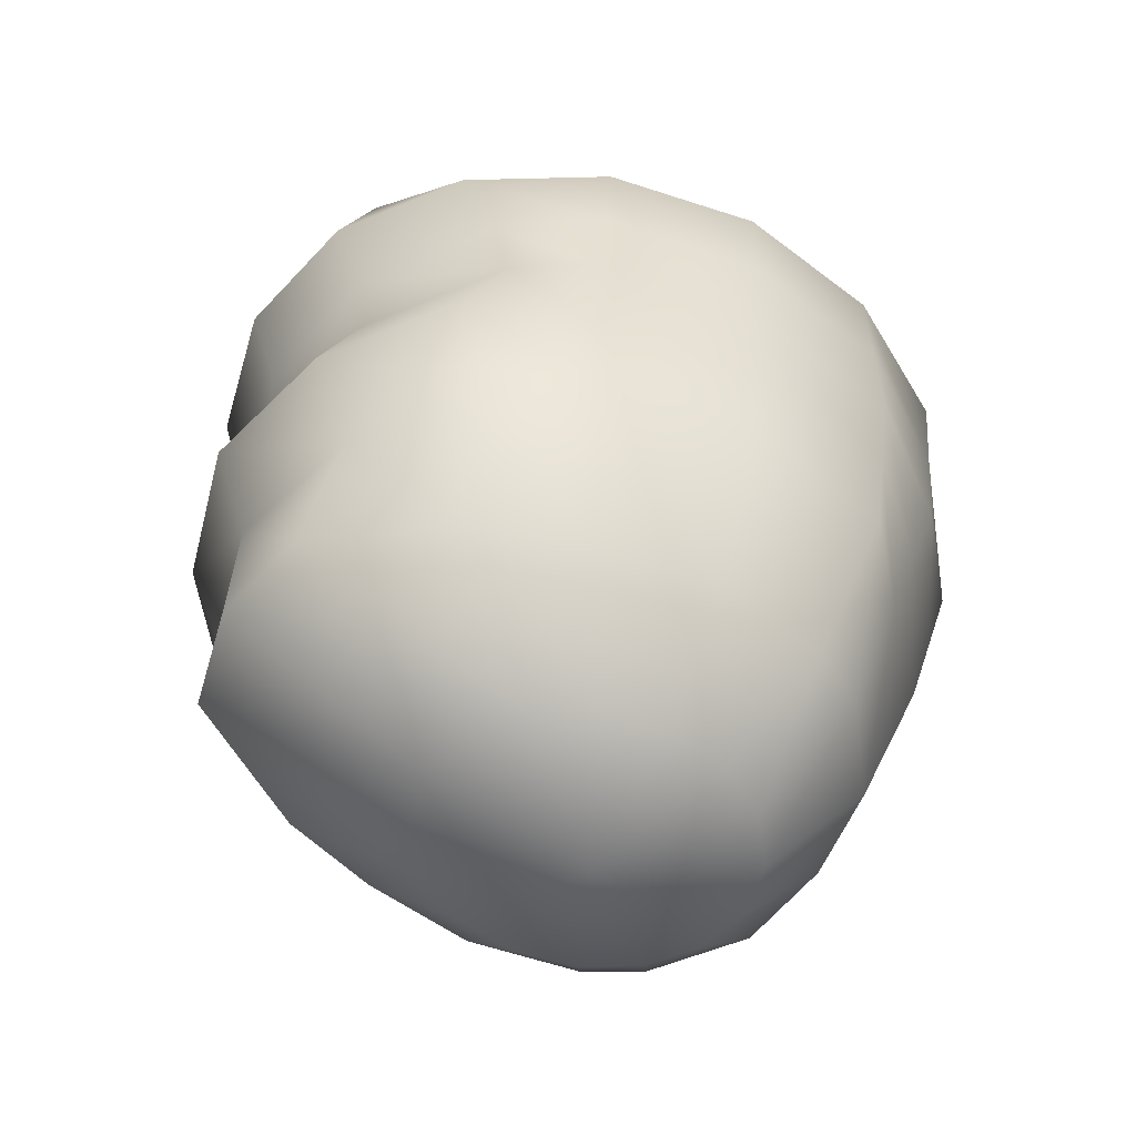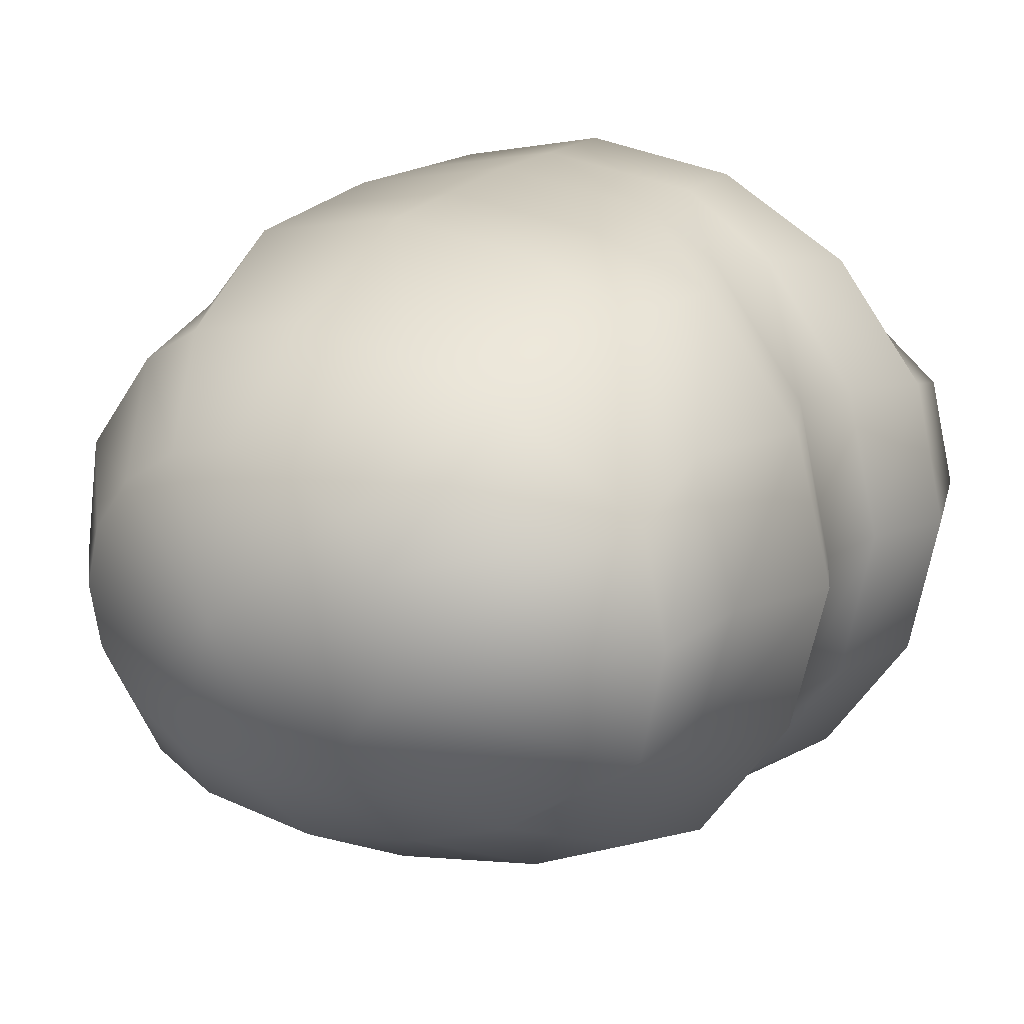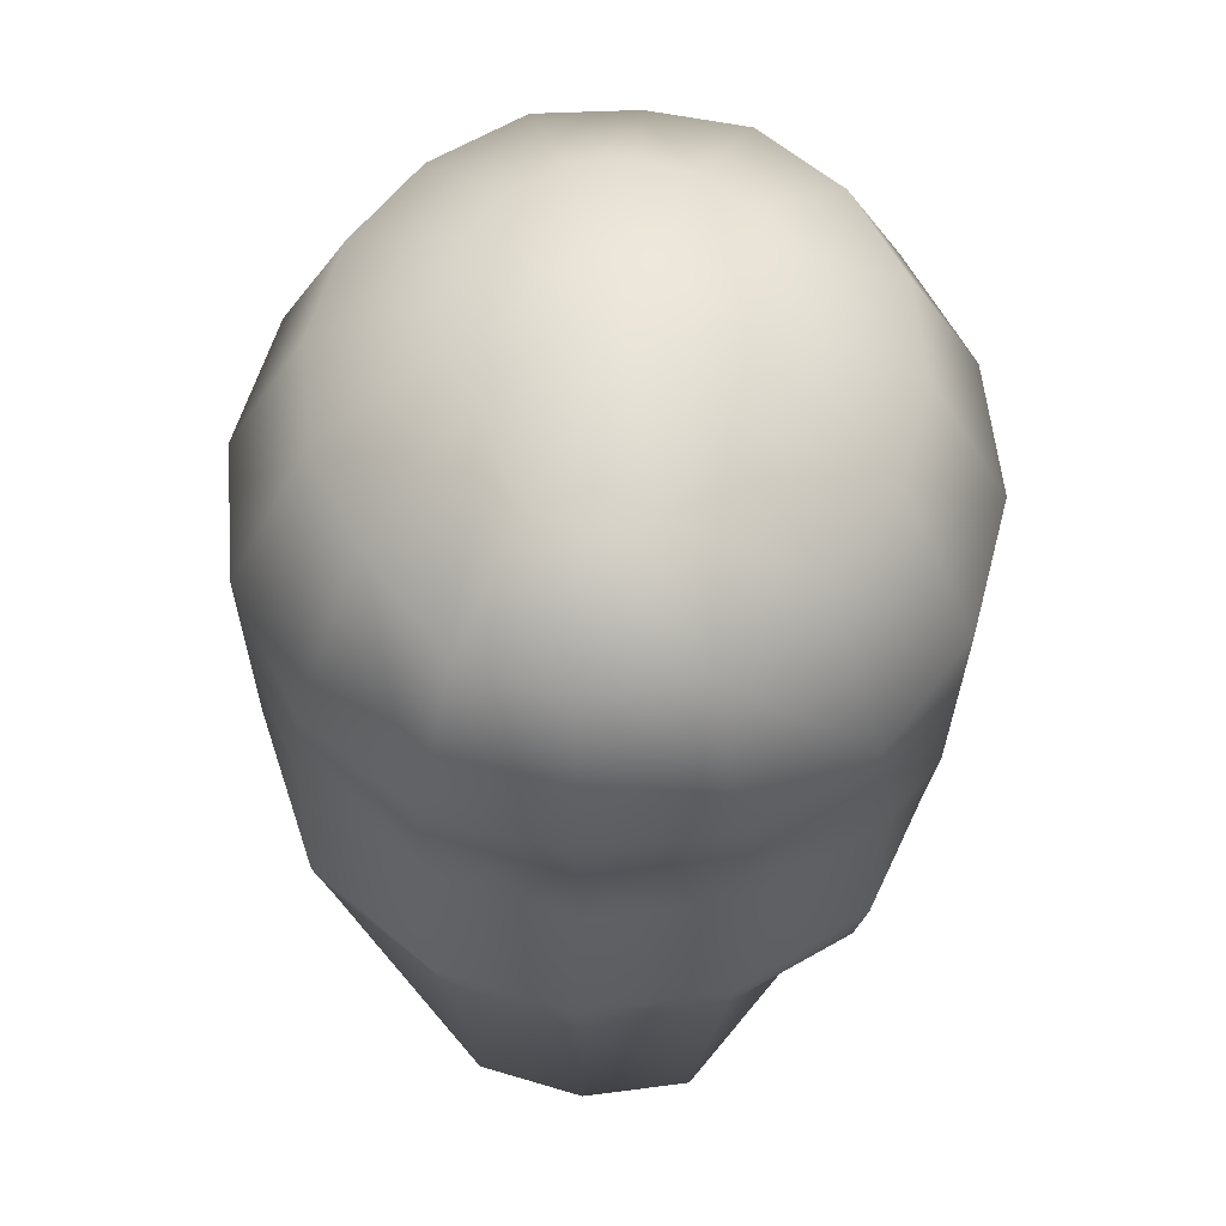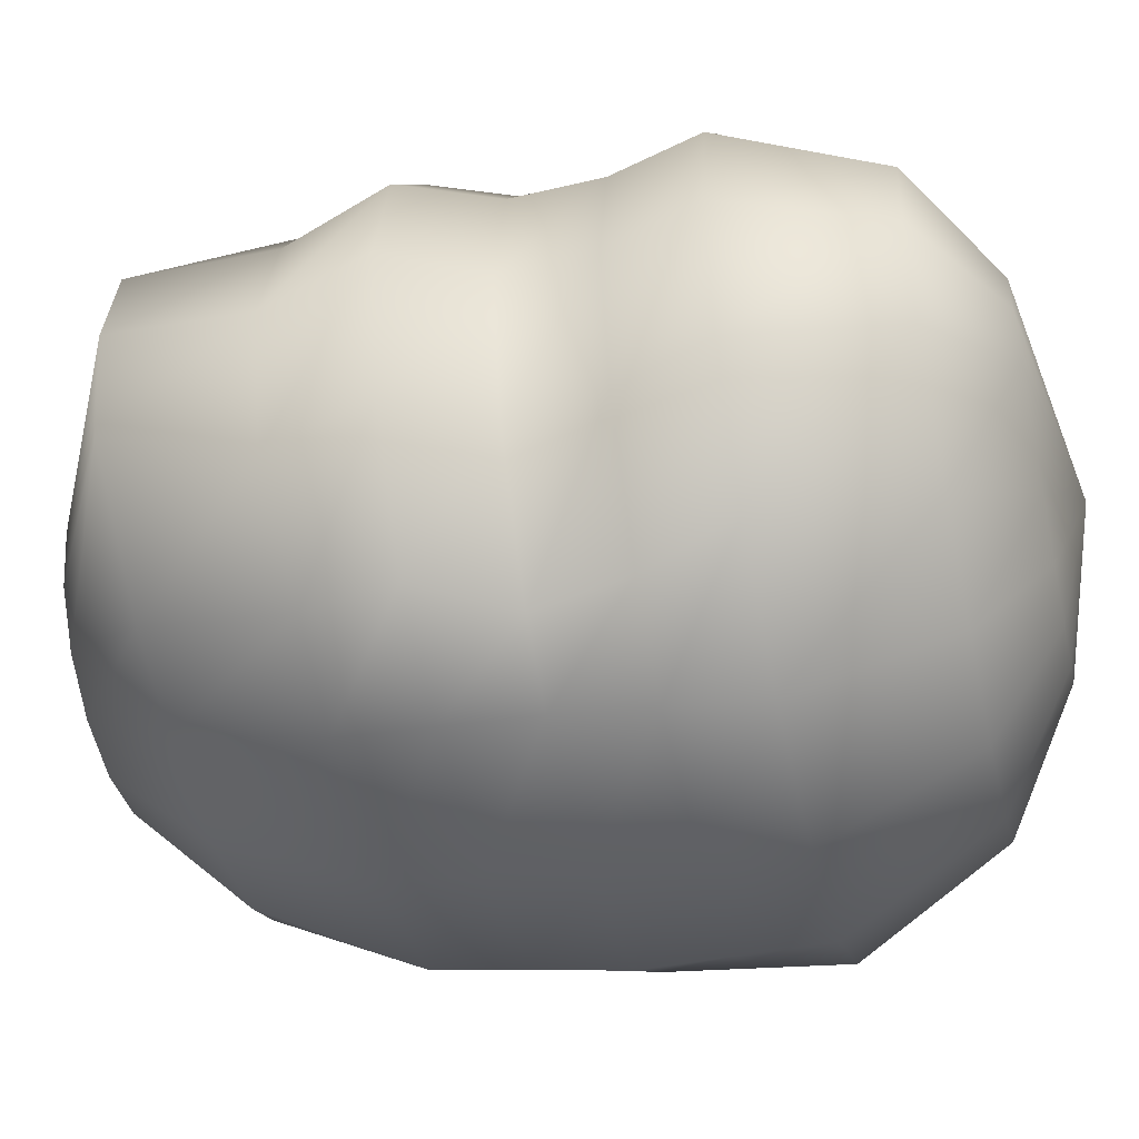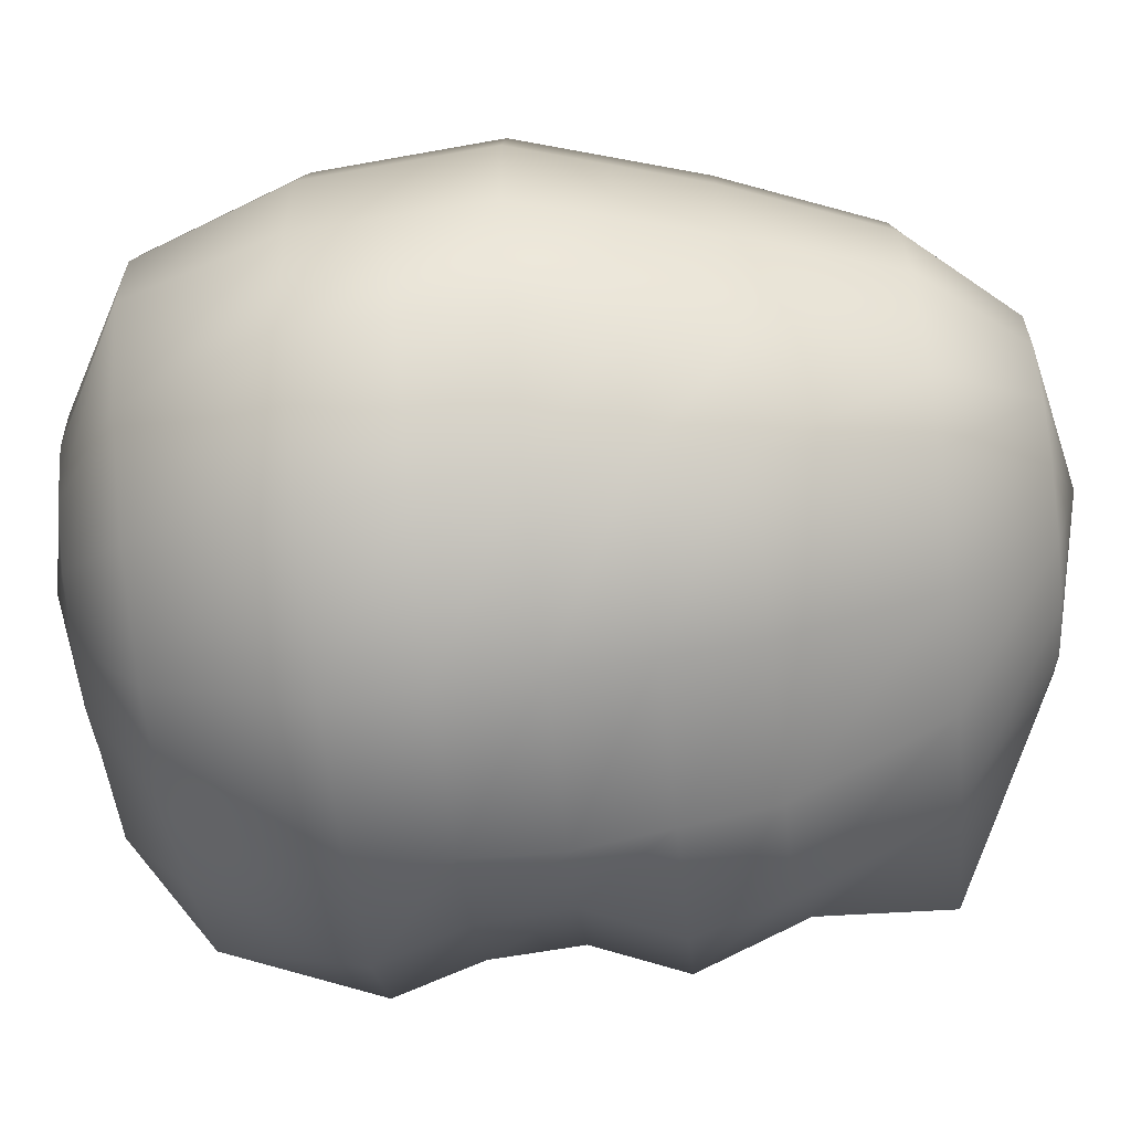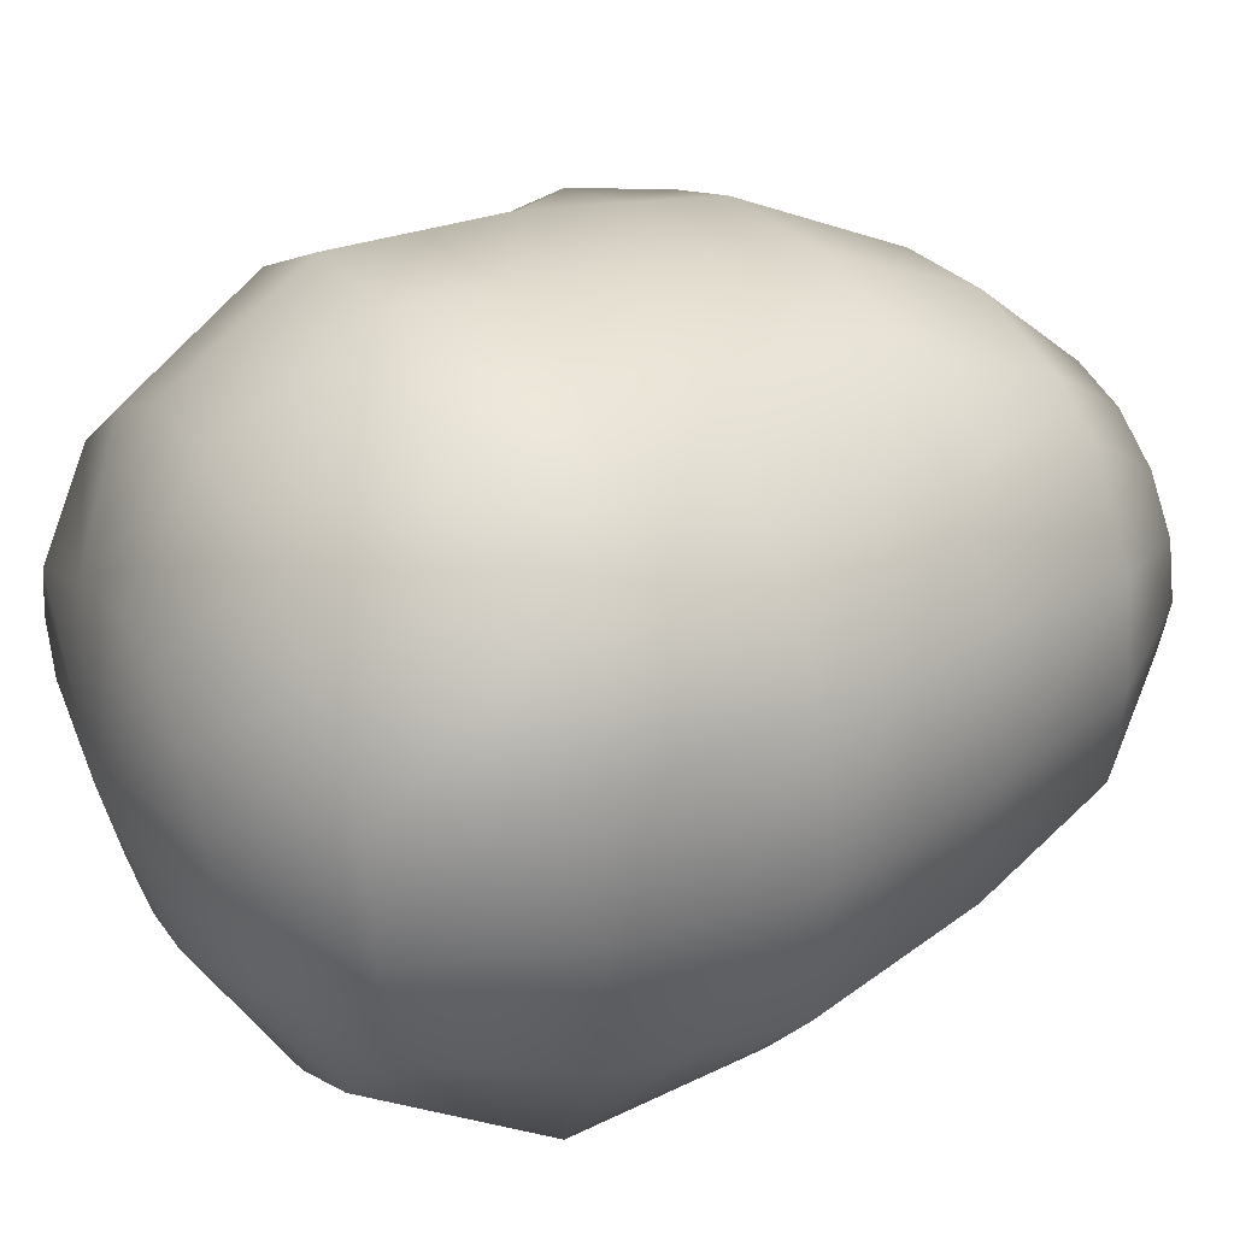
<metadata>
{"format":"obj","ext":"obj","renderer":"f3d","projection":"perspective","resolution":1024,"background":"white","views":[{"elev":-55.6,"azim":150.9,"up":"+Y"},{"elev":14.6,"azim":32.0,"up":"+Z"},{"elev":55.3,"azim":94.9,"up":"+Y"},{"elev":-46.1,"azim":102.9,"up":"+Z"},{"elev":-72.0,"azim":-83.8,"up":"+Z"},{"elev":34.9,"azim":-116.3,"up":"+Z"}]}
</metadata>
<code>
o Sphere
v 0.001951 0.3827 -0.741
v 0.001951 0 -0.7166
v 0.001951 -0.3827 -0.6621
v 0.001951 -0.9239 -0.3069
v 0.1348 0.8654 -0.2836
v 0.2475 0.7071 -0.524
v 0.3228 0.3827 -0.6846
v 0.3492 0 -0.6621
v 0.3228 -0.3827 -0.6117
v 0.2475 -0.7071 -0.4681
v 0.1348 -0.9239 -0.2836
v 0.2475 0.8654 -0.217
v 0.4557 0.7071 -0.401
v 0.5948 0.3827 -0.524
v 0.4977 0 -0.5671
v 0.539 -0.3827 -0.524
v 0.4557 -0.7071 -0.401
v 0.2475 -0.9239 -0.217
v 0.4641 0.8654 -0.1175
v 0.6741 0.7071 -0.217
v 0.7765 0.3827 -0.2836
v 0.6945 0 -0.3069
v 0.6935 -0.4247 -0.2836
v 0.7395 -0.7071 -0.217
v 0.3228 -0.9239 -0.1175
v 0.4905 0.8654 0
v 0.7229 0.7071 0
v 0.8403 0.3827 0
v 0.7635 0 0
v 0.778 -0.4247 0
v 0.7884 -0.7071 0
v 0.3492 -0.9239 0
v 0.4641 0.8654 0.1175
v 0.6741 0.7071 0.217
v 0.7765 0.3827 0.2836
v 0.6945 0 0.3069
v 0.6935 -0.4247 0.2836
v 0.7395 -0.7071 0.217
v 0.3228 -0.9239 0.1175
v 0.2475 0.8654 0.217
v 0.4557 0.7071 0.401
v 0.5948 0.3827 0.524
v 0.4977 0 0.5671
v 0.539 -0.3827 0.524
v 0.4557 -0.7071 0.401
v 0.2475 -0.9239 0.217
v 0.1348 0.8654 0.2836
v 0.2475 0.7071 0.524
v 0.3228 0.3827 0.6846
v 0.3492 0 0.6621
v 0.3228 -0.3827 0.6117
v 0.2475 -0.7071 0.4681
v 0.1348 -0.9239 0.2836
v 0.001951 0.8654 0.3069
v 0.001951 0.7071 0.5671
v 0.001951 0.3827 0.741
v 0.001951 0 0.7166
v 0.001951 -0.3827 0.6621
v 0.001951 -0.7071 0.5067
v 0.001951 -0.9239 0.3069
v 0.001951 -1 -0
v 0.001951 0.9415 -0
v -0.1309 0.8654 0.2836
v -0.2436 0.7071 0.524
v -0.3189 0.3827 0.6846
v -0.3453 0 0.6621
v -0.3189 -0.3827 0.6117
v -0.2436 -0.7071 0.4681
v -0.1309 -0.9239 0.2836
v -0.2436 0.8654 0.217
v -0.4518 0.7071 0.401
v -0.5909 0.3827 0.524
v -0.5796 0 0.4847
v -0.4616 -0.3827 0.4478
v -0.3623 -0.7071 0.401
v -0.2436 -0.9239 0.217
v -0.3189 0.8654 0.1175
v -0.5979 0.7071 0.217
v -0.7042 0.3827 0.2836
v -0.7257 0 0.3069
v -0.616 -0.3827 0.2836
v -0.5014 -0.7071 0.217
v -0.3189 -0.9239 0.1175
v -0.3453 0.8654 -0
v -0.6265 0.7071 -0
v -0.7415 0.3827 -0
v -0.766 0 -0
v -0.6533 -0.3827 -0
v -0.53 -0.7071 -0
v -0.3453 -0.9239 -0
v -0.3189 0.8654 -0.1175
v -0.5979 0.7071 -0.217
v -0.7042 0.3827 -0.2836
v -0.7257 0 -0.3069
v -0.616 -0.3827 -0.2836
v -0.5014 -0.7071 -0.217
v -0.3189 -0.9239 -0.1175
v -0.2436 0.8654 -0.217
v -0.4518 0.7071 -0.401
v -0.5909 0.3827 -0.524
v -0.5796 0 -0.4847
v -0.4616 -0.3827 -0.4478
v -0.3623 -0.7071 -0.401
v -0.2436 -0.9239 -0.217
v -0.1309 0.8654 -0.2836
v -0.2436 0.7071 -0.524
v -0.3189 0.3827 -0.6846
v -0.3453 0 -0.6621
v -0.3189 -0.3827 -0.6117
v -0.2436 -0.7071 -0.4681
v -0.1309 -0.9239 -0.2836
v 0.001952 0.8654 -0.3069
v 0.001952 0.7071 -0.5671
v 0.001952 -0.7071 -0.5067
v 0.001951 -0.1913 -0.6893
v 0.336 -0.1913 -0.6369
v 0.5913 -0.1913 -0.5455
v 0.782 -0.1913 -0.2952
v 0.8588 -0.1913 0
v 0.782 -0.1913 0.2952
v 0.5913 -0.1913 0.5455
v 0.336 -0.1913 0.6369
v 0.001951 -0.1913 0.6893
v -0.3321 -0.1913 0.6369
v -0.5206 -0.1913 0.4663
v -0.6708 -0.1913 0.2952
v -0.7097 -0.1913 -0
v -0.6708 -0.1913 -0.2952
v -0.5206 -0.1913 -0.4663
v -0.3321 -0.1913 -0.6369
v 0.001951 0.1913 -0.7288
v 0.336 0.1913 -0.6733
v 0.5215 0.1913 -0.5455
v 0.7107 0.1913 -0.2952
v 0.7772 0.1913 0
v 0.7107 0.1913 0.2952
v 0.5215 0.1913 0.5455
v 0.336 0.1913 0.6733
v 0.001951 0.1913 0.7288
v -0.3321 0.1913 0.6733
v -0.5852 0.1913 0.5043
v -0.7149 0.1913 0.2952
v -0.7538 0.1913 -0
v -0.7149 0.1913 -0.2952
v -0.5852 0.1913 -0.5043
v -0.3321 0.1913 -0.6733
f 4 114 10 11
f 115 2 8 116
f 1 113 6 7
f 112 62 5
f 61 4 11
f 114 3 9 10
f 131 1 7 132
f 113 112 5 6
f 5 62 12
f 61 11 18
f 10 9 16 17
f 132 7 14 133
f 6 5 12 13
f 11 10 17 18
f 116 8 15 117
f 7 6 13 14
f 17 16 23 24
f 133 14 21 134
f 13 12 19 20
f 18 17 24 25
f 117 15 22 118
f 14 13 20 21
f 12 62 19
f 61 18 25
f 25 24 31 32
f 118 22 29 119
f 21 20 27 28
f 19 62 26
f 61 25 32
f 24 23 30 31
f 134 21 28 135
f 20 19 26 27
f 119 29 36 120
f 28 27 34 35
f 26 62 33
f 61 32 39
f 31 30 37 38
f 135 28 35 136
f 27 26 33 34
f 32 31 38 39
f 61 39 46
f 38 37 44 45
f 136 35 42 137
f 34 33 40 41
f 39 38 45 46
f 120 36 43 121
f 35 34 41 42
f 33 62 40
f 137 42 49 138
f 41 40 47 48
f 46 45 52 53
f 121 43 50 122
f 42 41 48 49
f 40 62 47
f 61 46 53
f 45 44 51 52
f 53 52 59 60
f 122 50 57 123
f 49 48 55 56
f 47 62 54
f 61 53 60
f 52 51 58 59
f 138 49 56 139
f 48 47 54 55
f 56 55 64 65
f 54 62 63
f 61 60 69
f 59 58 67 68
f 139 56 65 140
f 55 54 63 64
f 60 59 68 69
f 123 57 66 124
f 61 69 76
f 68 67 74 75
f 140 65 72 141
f 64 63 70 71
f 69 68 75 76
f 124 66 73 125
f 65 64 71 72
f 63 62 70
f 71 70 77 78
f 76 75 82 83
f 125 73 80 126
f 72 71 78 79
f 70 62 77
f 61 76 83
f 75 74 81 82
f 141 72 79 142
f 83 82 89 90
f 126 80 87 127
f 79 78 85 86
f 77 62 84
f 61 83 90
f 82 81 88 89
f 142 79 86 143
f 78 77 84 85
f 84 62 91
f 61 90 97
f 89 88 95 96
f 143 86 93 144
f 85 84 91 92
f 90 89 96 97
f 127 87 94 128
f 86 85 92 93
f 96 95 102 103
f 144 93 100 145
f 92 91 98 99
f 97 96 103 104
f 128 94 101 129
f 93 92 99 100
f 91 62 98
f 61 97 104
f 104 103 110 111
f 129 101 108 130
f 100 99 106 107
f 98 62 105
f 61 104 111
f 103 102 109 110
f 145 100 107 146
f 99 98 105 106
f 130 108 2 115
f 107 106 113 1
f 105 62 112
f 61 111 4
f 110 109 3 114
f 146 107 1 131
f 106 105 112 113
f 111 110 114 4
f 109 130 115 3
f 102 129 130 109
f 95 128 129 102
f 88 127 128 95
f 81 126 127 88
f 74 125 126 81
f 67 124 125 74
f 58 123 124 67
f 51 122 123 58
f 44 121 122 51
f 37 120 121 44
f 30 119 120 37
f 23 118 119 30
f 16 117 118 23
f 9 116 117 16
f 3 115 116 9
f 108 146 131 2
f 101 145 146 108
f 94 144 145 101
f 87 143 144 94
f 80 142 143 87
f 73 141 142 80
f 66 140 141 73
f 57 139 140 66
f 50 138 139 57
f 43 137 138 50
f 36 136 137 43
f 29 135 136 36
f 22 134 135 29
f 15 133 134 22
f 8 132 133 15
f 2 131 132 8

</code>
